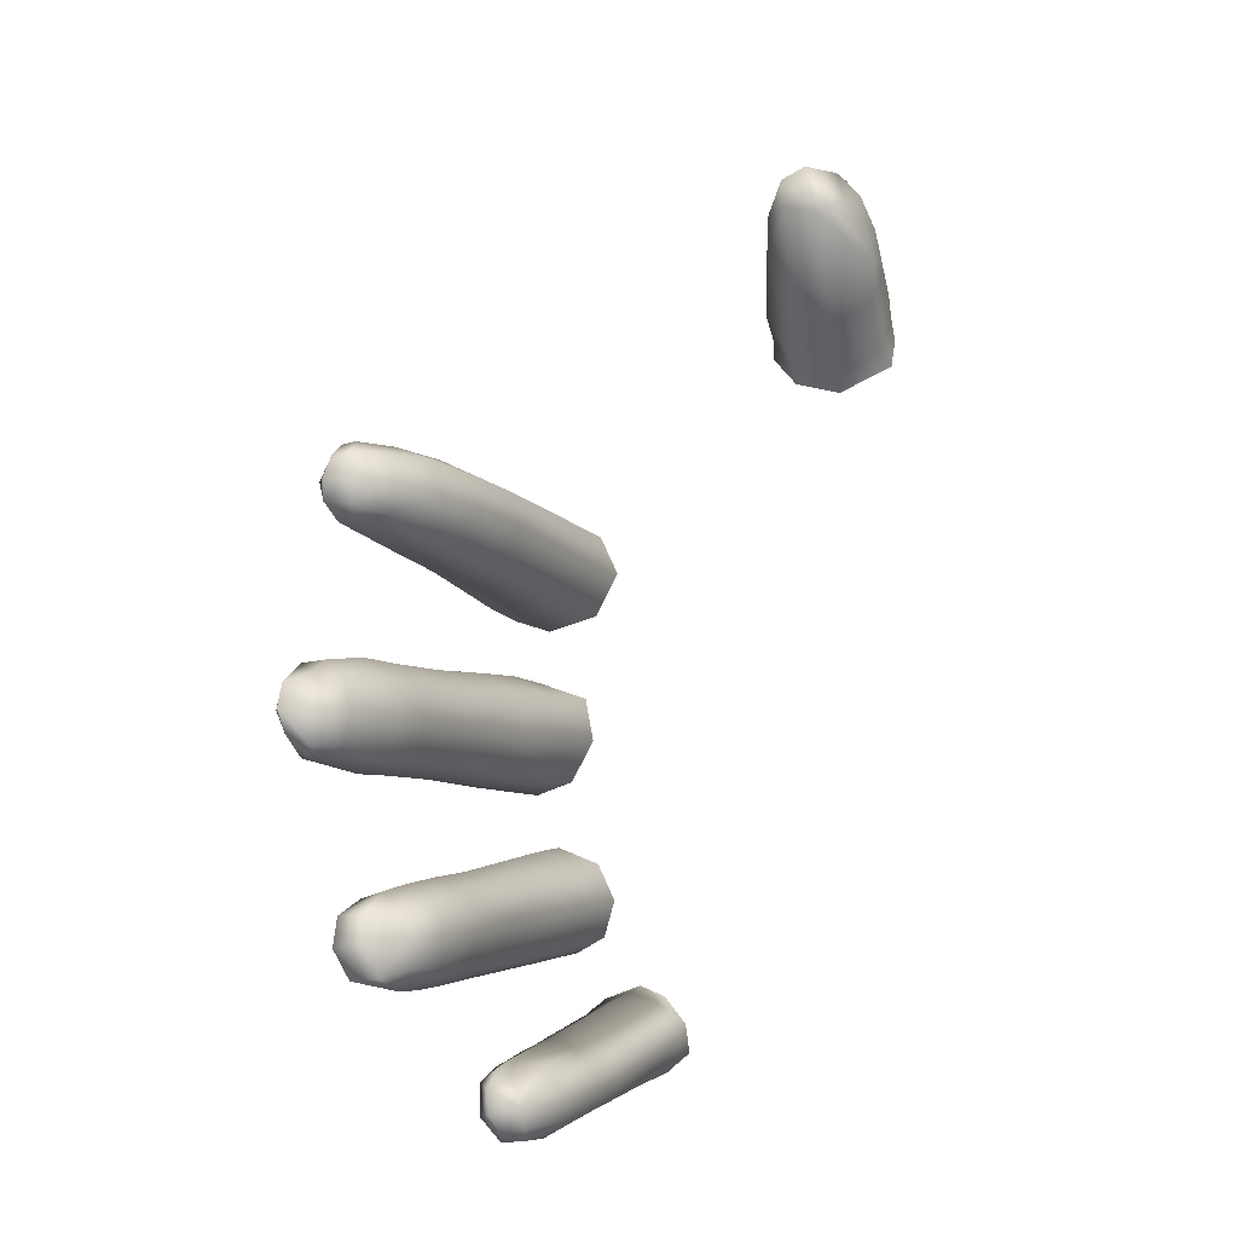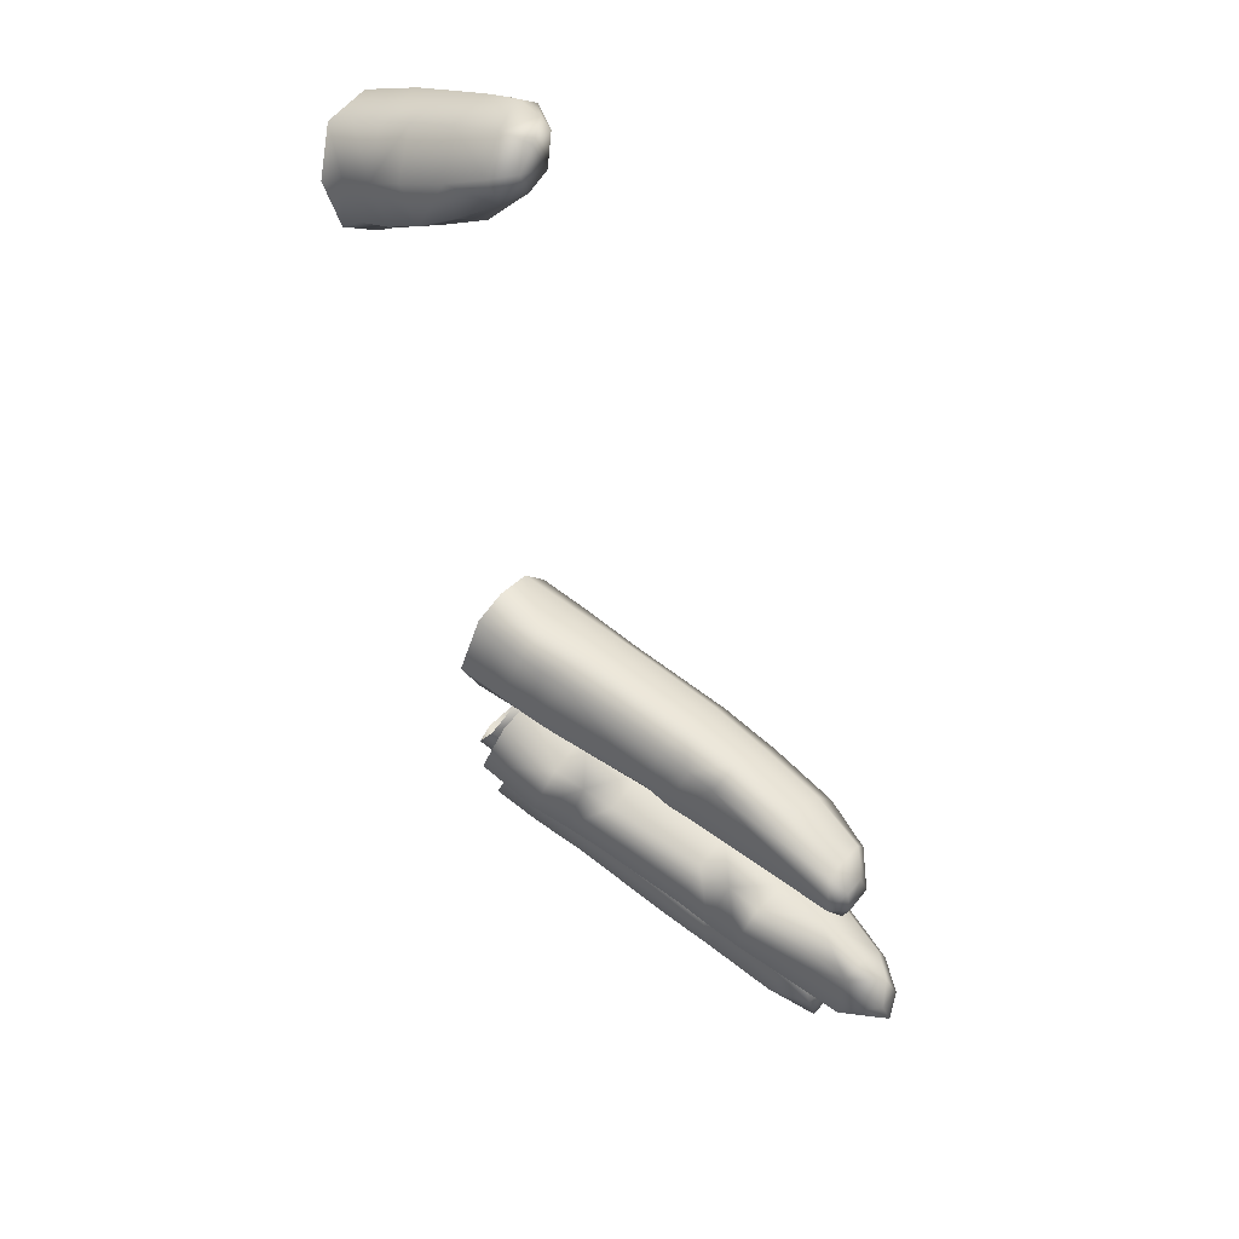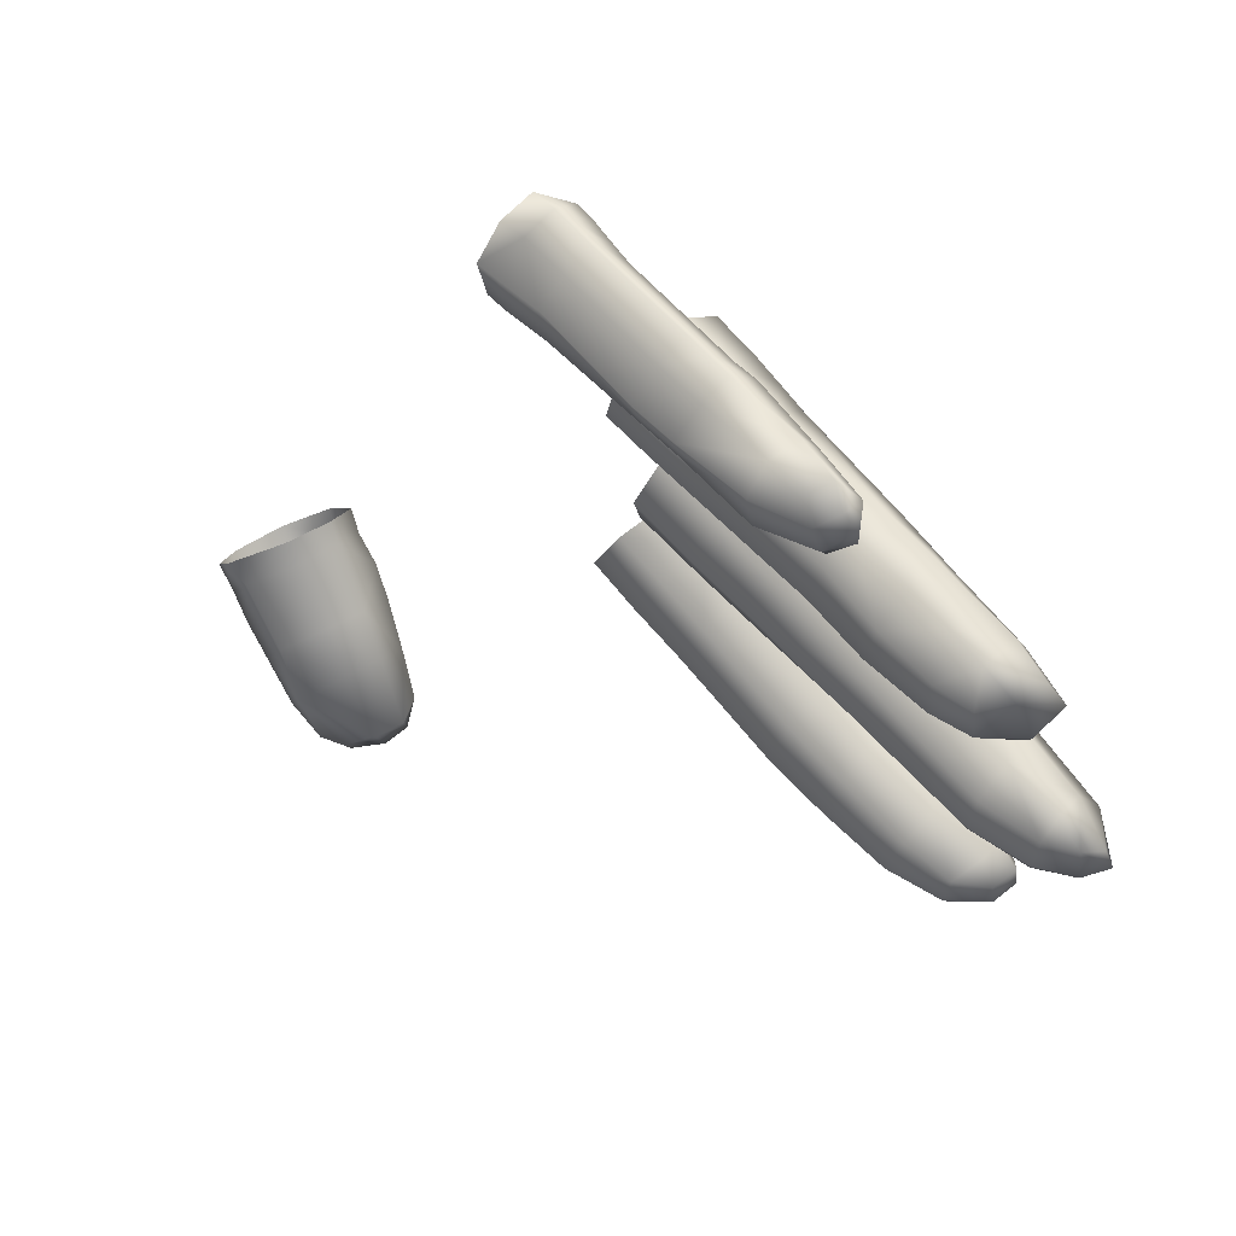
<metadata>
{"format":"obj","ext":"obj","renderer":"f3d","projection":"perspective","resolution":1024,"background":"white","views":[{"elev":-7.0,"azim":-16.4,"up":"+Z"},{"elev":66.6,"azim":-91.4,"up":"+Z"},{"elev":-22.0,"azim":179.6,"up":"+Y"}]}
</metadata>
<code>
g right_skin_geo
v -0.5246 0.9571 0.003903
v -0.5261 0.9592 0.005892
v -0.5215 0.9637 0.006694
v -0.5193 0.9607 0.004025
v -0.5242 0.9561 0.0003567
v -0.5155 0.9648 0.004078
v -0.5174 0.9673 0.006555
v -0.5188 0.9596 0.000419
v -0.5247 0.9571 -0.002944
v -0.5148 0.9638 0.0005107
v -0.5092 0.9716 0.004113
v -0.5115 0.9737 0.006692
v -0.5043 0.983 0.007455
v -0.5193 0.9607 -0.003528
v -0.5083 0.9707 0.0003874
v -0.5011 0.98 0.004816
v -0.5219 0.9638 -0.005132
v -0.526 0.9589 -0.004357
v -0.5156 0.9651 -0.003411
v -0.5096 0.9719 -0.003495
v -0.5123 0.9741 -0.004925
v -0.5002 0.9792 5.353e-05
v -0.4955 0.9858 0.005116
v -0.4993 0.989 0.007833
v -0.4948 0.9951 0.00776
v -0.4903 0.9916 0.005776
v -0.4896 0.9909 0.0008879
v -0.4949 0.985 0.0005725
v -0.4968 0.9868 -0.00399
v -0.4917 0.9924 -0.003776
v -0.5003 0.9898 -0.005075
v -0.4949 0.9956 -0.005139
v -0.4982 0.9987 -0.004108
v -0.5021 0.9809 -0.003917
v -0.5037 0.993 -0.004086
v -0.501 1.001 0.002237
v -0.505 0.9838 -0.005072
v -0.5059 0.9901 -0.004056
v -0.5084 0.9864 -0.00407
v -0.5061 0.9952 0.002043
v -0.5082 0.9916 0.001427
v -0.5036 0.9926 0.007089
v -0.4984 0.9984 0.007141
v -0.4948 0.9951 0.00776
v -0.4993 0.989 0.007833
v -0.5058 0.9895 0.006944
v -0.5043 0.983 0.007455
v -0.508 0.9863 0.0068
v -0.5115 0.9737 0.006692
v -0.5106 0.9881 0.001275
v -0.515 0.9766 0.006521
v -0.5175 0.979 0.001236
v -0.5176 0.9735 0.006483
v -0.5174 0.9673 0.006555
v -0.5157 0.9769 -0.004113
v -0.5201 0.976 0.001187
v -0.5202 0.9705 0.006446
v -0.5215 0.9637 0.006694
v -0.518 0.9741 -0.004062
v -0.5226 0.9729 0.00107
v -0.5283 0.9612 0.005664
v -0.5261 0.9592 0.005892
v -0.5181 0.9679 -0.004975
v -0.5207 0.971 -0.004238
v -0.5281 0.9612 -0.003846
v -0.528 0.9565 0.00436
v -0.5246 0.9571 0.003903
v -0.5242 0.9561 0.0003567
v -0.5306 0.9618 0.0009424
v -0.5281 0.9563 -0.002935
v -0.5247 0.9571 -0.002944
v -0.5283 0.9551 0.0005522
v -0.5308 0.957 0.003241
v -0.5314 0.9561 0.0007058
v -0.5305 0.9568 -0.001743
v -0.5042 0.97 -0.03631
v -0.5053 0.9725 -0.03503
v -0.5031 0.9749 -0.03409
v -0.4999 0.9724 -0.03495
v -0.4947 0.9789 -0.03332
v -0.4973 0.9811 -0.03224
v -0.5035 0.9691 -0.03888
v -0.4941 0.9847 -0.03124
v -0.4983 0.9718 -0.03762
v -0.5027 0.97 -0.04114
v -0.4977 0.9728 -0.0405
v -0.5025 0.9724 -0.04252
v -0.4929 0.9782 -0.03627
v -0.4916 0.9824 -0.03243
v -0.4896 0.9817 -0.03548
v -0.484 0.9907 -0.02984
v -0.4868 0.9929 -0.02861
v -0.4809 0.9942 -0.02877
v -0.4834 0.9965 -0.02756
v -0.4819 0.9981 -0.02689
v -0.4795 0.996 -0.02811
v -0.4772 0.9953 -0.03128
v -0.4788 0.9934 -0.03198
v -0.482 0.9902 -0.03311
v -0.4782 0.9946 -0.03523
v -0.4764 0.9964 -0.03465
v -0.4815 0.9913 -0.03621
v -0.4803 0.9973 -0.03752
v -0.4783 0.9991 -0.03702
v -0.4889 0.9817 -0.03849
v -0.4836 0.9934 -0.03822
v -0.4827 1 -0.03716
v -0.4809 1.002 -0.03679
v -0.4845 1.003 -0.03302
v -0.4922 0.9782 -0.03929
v -0.4909 0.9846 -0.03999
v -0.4845 0.9979 -0.03764
v -0.4861 1.001 -0.03353
v -0.4851 1.001 -0.02845
v -0.4994 0.9751 -0.04246
v -0.4944 0.9807 -0.04097
v -0.486 0.996 -0.03805
v -0.4875 0.9986 -0.03406
v -0.4889 0.9965 -0.03448
v -0.4879 0.9969 -0.02951
v -0.4865 0.9991 -0.02901
v -0.4834 0.9965 -0.02756
v -0.4819 0.9981 -0.02689
v -0.4868 0.9929 -0.02861
v -0.4893 0.9948 -0.03015
v -0.4941 0.9847 -0.03124
v -0.496 0.9871 -0.0324
v -0.4956 0.9882 -0.03666
v -0.4976 0.9852 -0.03298
v -0.4973 0.9811 -0.03224
v -0.4933 0.9874 -0.03972
v -0.4972 0.9862 -0.03725
v -0.4951 0.9852 -0.04027
v -0.4993 0.9834 -0.03348
v -0.499 0.9843 -0.03775
v -0.4966 0.9833 -0.04072
v -0.5041 0.9771 -0.03498
v -0.5031 0.9749 -0.03409
v -0.5037 0.9777 -0.03906
v -0.5069 0.9729 -0.03996
v -0.502 0.9771 -0.04241
v -0.5069 0.9731 -0.03641
v -0.5053 0.9725 -0.03503
v -0.5066 0.9705 -0.03711
v -0.5042 0.97 -0.03631
v -0.5035 0.9691 -0.03888
v -0.5045 0.9734 -0.04263
v -0.5051 0.971 -0.04173
v -0.5027 0.97 -0.04114
v -0.5065 0.9704 -0.03967
v -0.4956 0.9978 -0.01219
v -0.4927 0.9941 -0.01117
v -0.4957 0.9908 -0.0117
v -0.4988 0.9941 -0.01284
v -0.4999 0.996 -0.01898
v -0.4966 1 -0.01842
v -0.5007 0.9915 -0.01339
v -0.4992 0.9859 -0.01246
v -0.4968 0.9936 -0.023
v -0.4934 0.9977 -0.02256
v -0.4904 0.9946 -0.02314
v -0.502 0.9931 -0.01916
v -0.5027 0.9889 -0.01376
v -0.5079 0.9762 -0.01449
v -0.494 0.991 -0.02373
v -0.4879 0.9921 -0.02136
v -0.504 0.9903 -0.01948
v -0.499 0.9911 -0.02334
v -0.5011 0.9886 -0.02365
v -0.4982 0.9862 -0.02436
v -0.4912 0.9883 -0.02194
v -0.487 0.991 -0.01718
v -0.5097 0.979 -0.02501
v -0.5117 0.9805 -0.02054
v -0.5106 0.9789 -0.01551
v -0.5131 0.9759 -0.01593
v -0.5124 0.9707 -0.01524
v -0.4957 0.9838 -0.02277
v -0.4906 0.9872 -0.01751
v -0.4887 0.9917 -0.01309
v -0.5069 0.9766 -0.02569
v -0.514 0.9775 -0.02085
v -0.5152 0.9734 -0.01631
v -0.5164 0.9671 -0.01609
v -0.4948 0.9826 -0.01824
v -0.4919 0.9877 -0.01393
v -0.4927 0.9941 -0.01117
v -0.4957 0.9908 -0.0117
v -0.4992 0.9859 -0.01246
v -0.4962 0.9832 -0.01469
v -0.5047 0.9741 -0.02412
v -0.505 0.9738 -0.0162
v -0.5079 0.9762 -0.01449
v -0.5124 0.9707 -0.01524
v -0.5038 0.9731 -0.01948
v -0.5096 0.9684 -0.01671
v -0.5082 0.9674 -0.02032
v -0.5142 0.9638 -0.01768
v -0.5164 0.9671 -0.01609
v -0.5177 0.9615 -0.01855
v -0.519 0.9646 -0.01684
v -0.5169 0.9602 -0.02135
v -0.5133 0.9625 -0.02077
v -0.5166 0.9611 -0.02462
v -0.5134 0.9635 -0.02461
v -0.5173 0.9643 -0.02688
v -0.5091 0.9682 -0.02456
v -0.5146 0.9676 -0.02677
v -0.5117 0.9712 -0.02642
v -0.512 0.9764 -0.02532
v -0.5143 0.9739 -0.02556
v -0.5202 0.9669 -0.02621
v -0.5214 0.9679 -0.02205
v -0.5159 0.9749 -0.0212
v -0.5226 0.9632 -0.02577
v -0.5199 0.9615 -0.02558
v -0.5166 0.9611 -0.02462
v -0.5169 0.9602 -0.02135
v -0.5245 0.9625 -0.02256
v -0.5208 0.9669 -0.01754
v -0.519 0.9646 -0.01684
v -0.5239 0.9633 -0.01933
v -0.5216 0.9599 -0.02213
v -0.5218 0.9608 -0.01907
v -0.5177 0.9615 -0.01855
v -0.5175 0.9681 0.02935
v -0.52 0.9611 0.02732
v -0.5226 0.9633 0.02879
v -0.5147 0.965 0.02772
v -0.5191 0.9602 0.02416
v -0.5115 0.9734 0.0292
v -0.5136 0.9632 0.02358
v -0.5196 0.9611 0.02113
v -0.509 0.9702 0.0272
v -0.5077 0.9687 0.02318
v -0.5152 0.9644 0.01949
v -0.5039 0.9753 0.02675
v -0.5069 0.9785 0.0287
v -0.4989 0.9884 0.02805
v -0.5179 0.9672 0.01829
v -0.5226 0.963 0.01983
v -0.5027 0.9739 0.02263
v -0.4956 0.9852 0.02592
v -0.5093 0.9701 0.01861
v -0.5045 0.9751 0.01785
v -0.4914 0.9904 0.02544
v -0.495 0.9934 0.02765
v -0.4944 0.9836 0.02139
v -0.4875 0.9952 0.02512
v -0.4905 0.9978 0.02713
v -0.486 0.9933 0.02063
v -0.4899 0.9886 0.02081
v -0.4884 0.9939 0.01562
v -0.4921 0.9896 0.01598
v -0.4964 0.9847 0.0167
v -0.4965 0.9927 0.01463
v -0.4931 0.9969 0.014
v -0.5078 0.9783 0.01674
v -0.4996 0.9963 0.01608
v -0.4963 1.001 0.0156
v -0.4967 1.002 0.02128
v -0.5001 0.9877 0.01531
v -0.5014 0.9942 0.01637
v -0.5005 0.9979 0.02171
v -0.4933 1 0.02617
v -0.5122 0.9733 0.01752
v -0.5104 0.9818 0.01833
v -0.5128 0.9787 0.01869
v -0.5147 0.9761 0.01894
v -0.5035 0.9911 0.01681
v -0.5046 0.9927 0.02214
v -0.5025 0.9954 0.02194
v -0.5112 0.9831 0.02318
v -0.5017 0.9908 0.02691
v -0.4996 0.9935 0.02669
v -0.524 0.9648 0.02061
v -0.5261 0.9644 0.02458
v -0.5158 0.9777 0.02366
v -0.526 0.9627 0.02235
v -0.5138 0.9804 0.02335
v -0.5139 0.9759 0.02806
v -0.5117 0.9784 0.02786
v -0.5093 0.9811 0.02764
v -0.4989 0.9884 0.02805
v -0.5069 0.9785 0.0287
v -0.5115 0.9734 0.0292
v -0.5175 0.9681 0.02935
v -0.495 0.9934 0.02765
v -0.5239 0.9643 0.02853
v -0.5226 0.9633 0.02879
v -0.4977 0.9959 0.02639
v -0.4905 0.9978 0.02713
v -0.5236 0.961 0.02716
v -0.52 0.9611 0.02732
v -0.5252 0.9624 0.02719
v -0.5261 0.9621 0.02472
v -0.5239 0.9602 0.02448
v -0.5191 0.9602 0.02416
v -0.5236 0.9607 0.02185
v -0.5196 0.9611 0.02113
v -0.4465 1.005 0.05638
v -0.4451 1.007 0.05404
v -0.4463 1.006 0.05023
v -0.4484 1.004 0.05184
v -0.4479 1.002 0.05864
v -0.453 1.007 0.04666
v -0.4519 0.9982 0.05673
v -0.4498 0.9993 0.06108
v -0.4539 1.005 0.04843
v -0.4584 1.008 0.04989
v -0.4576 1.01 0.04817
v -0.4538 0.9939 0.06073
v -0.4526 0.995 0.06462
v -0.4555 0.9923 0.06789
v -0.4582 0.991 0.06703
v -0.4617 0.9914 0.06541
v -0.4568 0.9992 0.05342
v -0.459 0.9952 0.0571
v -0.4627 0.9977 0.05793
v -0.4649 0.9933 0.06615
v -0.461 1.002 0.05452
v -0.4648 1 0.06167
v -0.466 0.9962 0.06582
v -0.4621 1.008 0.05599
v -0.4633 1.005 0.05792
v -0.4634 1.002 0.06584
v -0.4602 1.011 0.05397
v -0.4594 1.013 0.05196
v -0.4575 1.013 0.05831
v -0.4566 1.015 0.05627
v -0.4512 1.014 0.05911
v -0.4596 1.01 0.06028
v -0.4524 1.011 0.06097
v -0.4477 1.008 0.05956
v -0.4464 1.01 0.05763
v -0.4451 1.007 0.05404
v -0.4465 1.005 0.05638
v -0.454 1.008 0.06311
v -0.4491 1.005 0.06166
v -0.4479 1.002 0.05864
v -0.4498 0.9993 0.06108
v -0.4511 1.002 0.06398
v -0.4526 0.995 0.06462
v -0.4611 1.006 0.06255
v -0.4557 1.005 0.06518
v -0.4539 0.9974 0.06733
v -0.4582 1.001 0.06817
v -0.4566 0.9943 0.07028
v -0.4555 0.9923 0.06789
v -0.4646 0.9975 0.0682
v -0.4609 0.996 0.07104
v -0.4588 0.9919 0.07043
v -0.4582 0.991 0.06703
v -0.4651 0.9941 0.06968
v -0.4649 0.9933 0.06615
v -0.4617 0.9914 0.06541
v -0.4626 0.9927 0.07117
g right_skin_geo_0
f 3 2 1
f 4 3 1
f 4 1 5
f 4 6 3
f 6 7 3
f 8 4 5
f 8 5 9
f 8 10 4
f 10 6 4
f 6 11 7
f 11 12 7
f 13 12 11
f 14 8 9
f 10 8 14
f 11 6 15
f 6 10 15
f 16 13 11
f 16 11 15
f 14 9 17
f 9 18 17
f 19 10 14
f 14 17 19
f 15 10 20
f 10 19 20
f 21 20 19
f 22 15 20
f 22 16 15
f 16 23 13
f 23 24 13
f 24 23 25
f 23 26 25
f 27 26 23
f 23 16 28
f 28 27 23
f 16 22 28
f 27 28 29
f 28 22 29
f 30 27 29
f 30 29 31
f 32 30 31
f 33 32 31
f 34 22 20
f 22 34 29
f 31 29 34
f 34 20 21
f 35 33 31
f 33 35 36
f 37 31 34
f 37 34 21
f 31 37 38
f 35 31 38
f 37 21 39
f 39 38 37
f 35 40 36
f 35 38 41
f 40 35 41
f 36 40 42
f 43 36 42
f 43 42 44
f 42 45 44
f 42 40 46
f 45 42 46
f 40 41 46
f 47 45 46
f 47 46 48
f 46 41 48
f 47 48 49
f 41 38 50
f 41 50 48
f 38 39 50
f 48 51 49
f 48 50 51
f 50 39 52
f 50 52 51
f 49 51 53
f 54 49 53
f 39 55 52
f 21 55 39
f 52 56 51
f 52 55 56
f 56 53 51
f 54 53 57
f 58 54 57
f 59 55 21
f 55 59 56
f 53 56 60
f 57 53 60
f 58 57 61
f 57 60 61
f 58 61 62
f 21 63 59
f 63 21 19
f 17 63 19
f 56 59 64
f 59 63 64
f 17 64 63
f 60 56 64
f 65 64 17
f 60 64 65
f 18 65 17
f 61 66 62
f 62 66 67
f 67 66 68
f 60 69 61
f 69 60 65
f 65 18 70
f 70 18 71
f 71 68 72
f 66 72 68
f 70 71 72
f 66 61 73
f 72 66 73
f 73 61 69
f 74 72 73
f 70 72 74
f 74 73 69
f 75 65 70
f 75 69 65
f 75 70 74
f 74 69 75
f 78 77 76
f 79 78 76
f 78 79 80
f 81 78 80
f 76 82 79
f 83 81 80
f 82 84 79
f 79 84 80
f 82 85 84
f 85 86 84
f 86 85 87
f 84 88 80
f 84 86 88
f 89 83 80
f 90 89 80
f 88 90 80
f 83 89 91
f 89 90 91
f 92 83 91
f 92 91 93
f 94 92 93
f 94 93 95
f 93 96 95
f 97 96 93
f 98 93 91
f 98 97 93
f 90 99 91
f 99 98 91
f 98 100 97
f 100 101 97
f 99 102 98
f 99 90 102
f 102 100 98
f 101 100 103
f 100 102 103
f 104 101 103
f 90 105 102
f 90 88 105
f 102 106 103
f 102 105 106
f 103 107 104
f 107 108 104
f 108 107 109
f 88 110 105
f 86 110 88
f 105 111 106
f 111 105 110
f 106 112 103
f 112 107 103
f 107 113 109
f 114 109 113
f 110 86 115
f 115 86 87
f 116 110 115
f 116 111 110
f 106 111 117
f 117 112 106
f 112 118 107
f 118 113 107
f 119 118 112
f 117 119 112
f 118 120 113
f 118 119 120
f 121 114 113
f 120 121 113
f 114 121 122
f 121 120 122
f 123 114 122
f 124 122 120
f 124 120 125
f 119 125 120
f 124 125 126
f 125 119 127
f 125 127 126
f 128 119 117
f 119 128 127
f 126 127 129
f 127 128 129
f 130 126 129
f 131 128 117
f 111 131 117
f 128 132 129
f 132 128 131
f 111 133 131
f 133 132 131
f 116 133 111
f 130 129 134
f 129 132 134
f 135 132 133
f 132 135 134
f 136 133 116
f 136 135 133
f 134 137 130
f 137 138 130
f 134 135 139
f 139 135 136
f 137 134 139
f 137 139 140
f 136 116 141
f 141 139 136
f 140 139 141
f 116 115 141
f 141 115 87
f 137 142 138
f 142 137 140
f 142 143 138
f 143 142 144
f 144 142 140
f 145 143 144
f 146 145 144
f 147 141 87
f 147 140 141
f 148 147 87
f 140 147 148
f 149 148 87
f 148 149 146
f 140 150 144
f 146 144 150
f 146 150 148
f 148 150 140
f 153 152 151
f 154 153 151
f 155 154 151
f 156 155 151
f 157 153 154
f 157 154 155
f 158 153 157
f 155 156 159
f 156 160 159
f 159 160 161
f 162 157 155
f 155 159 162
f 157 163 158
f 164 158 163
f 165 159 161
f 165 161 166
f 162 167 157
f 167 163 157
f 159 168 162
f 165 168 159
f 162 168 169
f 167 162 169
f 168 170 169
f 168 165 170
f 171 165 166
f 171 166 172
f 167 169 173
f 173 169 170
f 167 174 163
f 174 167 173
f 175 164 163
f 174 175 163
f 176 164 175
f 176 175 174
f 176 177 164
f 178 170 165
f 171 178 165
f 179 171 172
f 179 172 180
f 181 173 170
f 181 170 178
f 174 173 182
f 182 176 174
f 176 183 177
f 177 183 184
f 178 171 185
f 171 179 185
f 186 179 180
f 186 180 187
f 188 186 187
f 188 189 186
f 179 186 190
f 189 190 186
f 185 179 190
f 191 178 185
f 191 181 178
f 192 190 189
f 193 192 189
f 193 194 192
f 195 185 190
f 192 195 190
f 195 191 185
f 194 196 192
f 195 192 196
f 191 195 197
f 197 195 196
f 196 194 198
f 194 199 198
f 198 199 200
f 199 201 200
f 198 200 202
f 196 198 203
f 203 198 202
f 197 196 203
f 203 202 204
f 205 203 204
f 197 203 205
f 205 204 206
f 207 191 197
f 207 197 205
f 181 191 207
f 207 205 208
f 208 205 206
f 209 181 207
f 209 207 208
f 210 181 209
f 210 173 181
f 173 210 182
f 211 210 209
f 211 209 208
f 210 211 182
f 212 208 206
f 212 211 208
f 211 212 213
f 211 214 182
f 214 211 213
f 182 214 176
f 214 183 176
f 214 213 183
f 212 206 215
f 213 212 215
f 215 206 216
f 217 216 206
f 216 217 218
f 219 215 216
f 213 215 219
f 213 220 183
f 184 183 220
f 184 220 221
f 220 213 222
f 213 219 222
f 220 222 221
f 223 219 216
f 223 216 218
f 222 219 223
f 222 224 221
f 224 222 223
f 224 223 218
f 221 224 225
f 225 224 218
f 228 227 226
f 227 229 226
f 227 230 229
f 231 226 229
f 230 232 229
f 230 233 232
f 234 231 229
f 232 235 229
f 235 234 229
f 233 236 232
f 235 232 236
f 234 237 231
f 237 238 231
f 239 238 237
f 240 236 233
f 241 240 233
f 242 237 234
f 235 242 234
f 243 239 237
f 243 237 242
f 244 235 236
f 244 236 240
f 245 242 235
f 244 245 235
f 243 246 239
f 246 247 239
f 248 243 242
f 248 242 245
f 246 249 247
f 249 250 247
f 251 249 246
f 252 246 243
f 252 251 246
f 248 252 243
f 253 251 252
f 254 252 248
f 254 253 252
f 255 248 245
f 255 254 248
f 254 256 253
f 256 254 255
f 256 257 253
f 255 245 258
f 258 245 244
f 256 259 257
f 259 260 257
f 261 260 259
f 262 256 255
f 262 255 258
f 263 259 256
f 263 256 262
f 264 261 259
f 264 259 263
f 261 264 265
f 266 258 244
f 266 244 240
f 258 267 262
f 268 258 266
f 268 267 258
f 269 266 240
f 269 268 266
f 270 263 262
f 267 270 262
f 263 270 271
f 271 270 267
f 272 264 263
f 272 263 271
f 273 271 267
f 273 267 268
f 271 274 272
f 271 273 274
f 272 275 264
f 274 275 272
f 269 240 276
f 269 276 277
f 240 241 276
f 268 269 278
f 278 269 277
f 279 276 241
f 279 277 276
f 280 268 278
f 280 273 268
f 278 281 280
f 278 277 281
f 280 282 273
f 281 282 280
f 273 283 274
f 282 283 273
f 284 274 283
f 274 284 275
f 285 284 283
f 282 285 283
f 286 285 282
f 281 286 282
f 286 281 287
f 275 284 288
f 281 289 287
f 277 289 281
f 289 290 287
f 291 275 288
f 275 291 264
f 264 291 265
f 291 288 265
f 288 292 265
f 290 289 293
f 290 293 294
f 295 289 277
f 289 295 293
f 277 296 295
f 293 295 296
f 277 279 296
f 294 293 297
f 297 293 296
f 297 296 279
f 298 294 297
f 299 297 279
f 298 297 299
f 299 279 241
f 300 298 299
f 300 299 241
f 303 302 301
f 304 303 301
f 301 305 304
f 306 303 304
f 304 305 307
f 305 308 307
f 309 306 304
f 304 307 309
f 309 310 306
f 310 311 306
f 312 307 308
f 313 312 308
f 312 313 314
f 315 312 314
f 315 316 312
f 307 317 309
f 309 317 310
f 312 318 307
f 316 318 312
f 318 317 307
f 318 316 319
f 318 319 317
f 316 320 319
f 319 321 317
f 317 321 310
f 322 319 320
f 319 322 321
f 323 322 320
f 310 321 324
f 322 325 321
f 321 325 324
f 326 322 323
f 322 326 325
f 327 310 324
f 310 327 311
f 327 328 311
f 327 329 328
f 327 324 329
f 329 330 328
f 331 330 329
f 324 325 332
f 324 332 329
f 333 331 329
f 329 332 333
f 331 333 334
f 335 331 334
f 336 335 334
f 337 336 334
f 334 333 338
f 332 338 333
f 334 339 337
f 339 334 338
f 339 340 337
f 341 340 339
f 342 341 339
f 342 339 338
f 343 341 342
f 325 344 332
f 326 344 325
f 345 338 332
f 345 342 338
f 344 345 332
f 346 343 342
f 346 342 345
f 347 345 344
f 326 347 344
f 347 346 345
f 343 346 348
f 348 346 347
f 349 343 348
f 326 350 347
f 350 326 323
f 351 348 347
f 350 351 347
f 349 348 352
f 352 348 351
f 353 349 352
f 354 350 323
f 350 354 351
f 354 323 355
f 354 355 356
f 352 357 353
f 357 352 351
f 357 356 353
f 357 354 356
f 354 357 351

</code>
